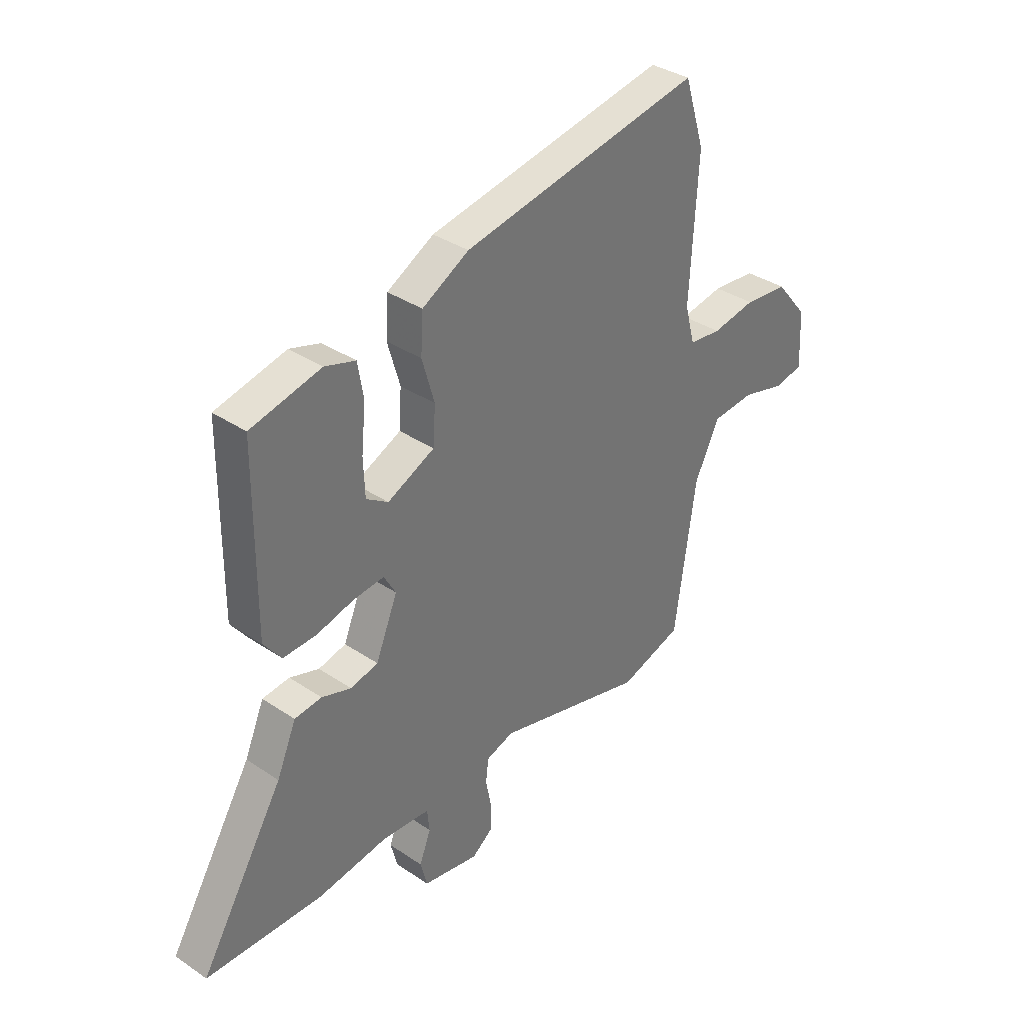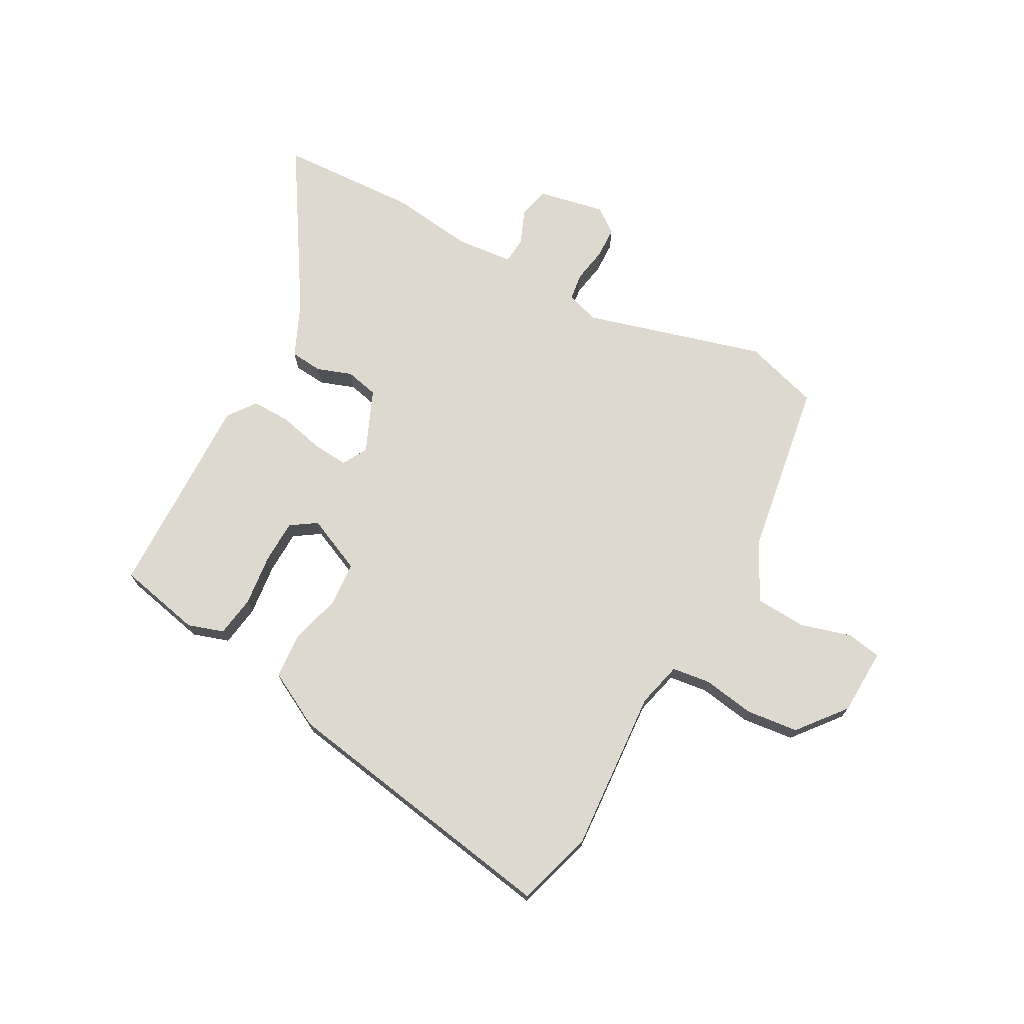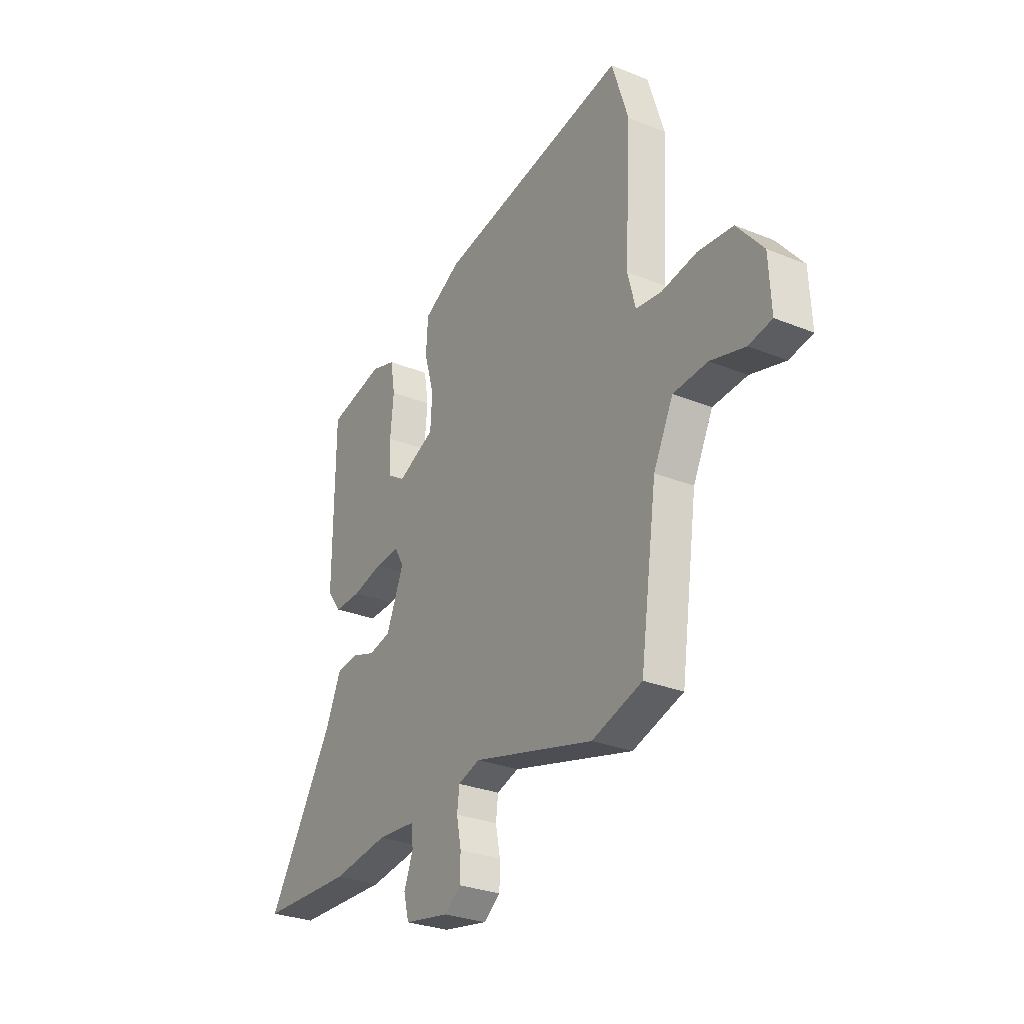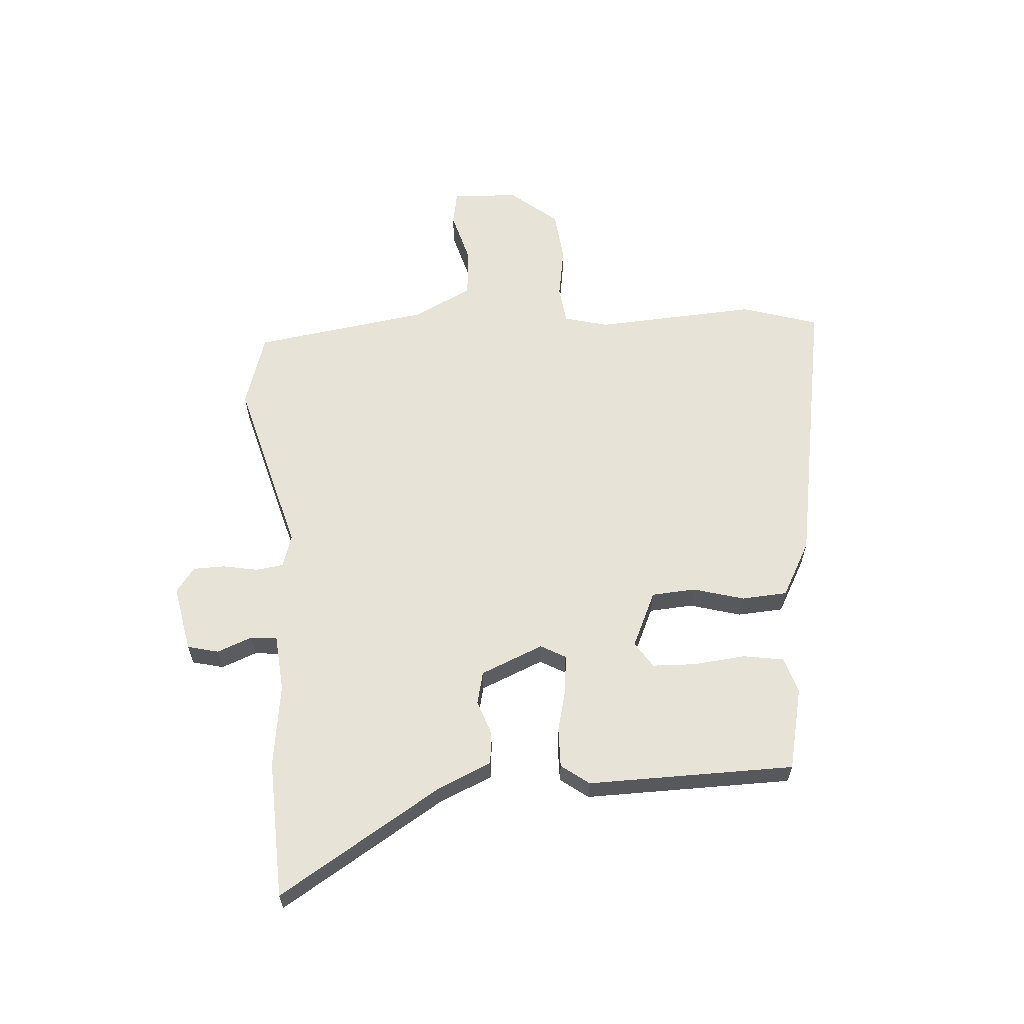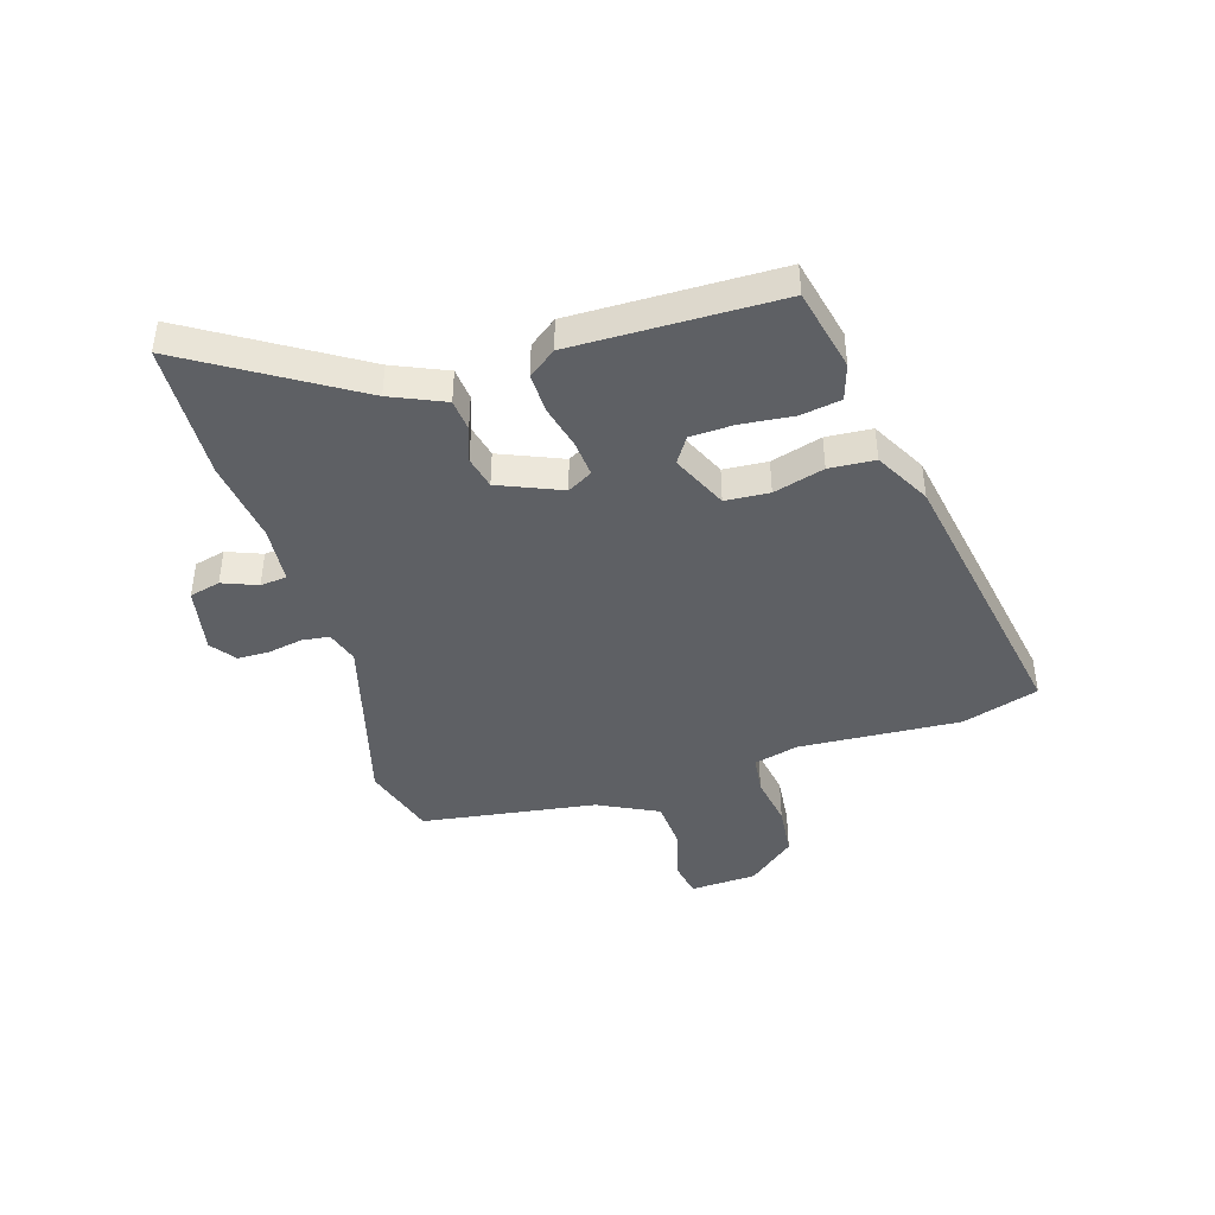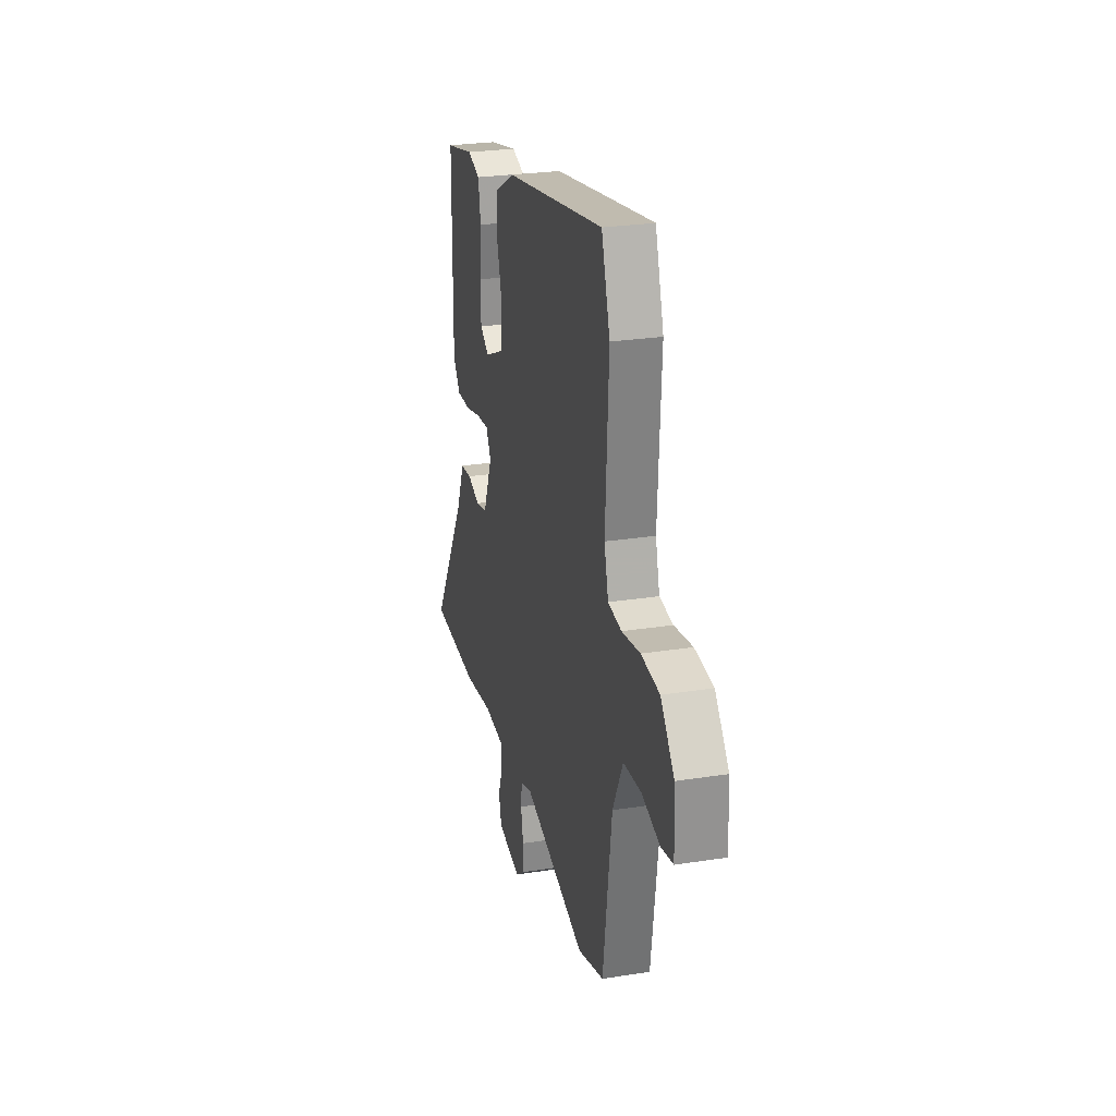
<metadata>
{"format":"obj","ext":"obj","renderer":"f3d","projection":"perspective","resolution":1024,"background":"white","views":[{"elev":35.7,"azim":-48.4,"up":"+Z"},{"elev":71.8,"azim":27.8,"up":"+Y"},{"elev":-28.8,"azim":58.8,"up":"+Z"},{"elev":61.5,"azim":-94.4,"up":"+Y"},{"elev":-42.9,"azim":-73.2,"up":"+Y"},{"elev":26.6,"azim":76.2,"up":"+Z"}]}
</metadata>
<code>
v 0.464 0.07 0.614
v 0.507 0.07 0.478
v 0.491 0.07 0.191
v 0.512 0.07 0.112
v 0.58 0.07 0.104
v 0.672 0.07 0.12
v 0.764 0.07 0.111
v 0.833 0.07 0.028
v 0.839 0.07 -0.09
v 0.778 0.07 -0.102
v 0.687 0.07 -0.077
v 0.597 0.07 -0.084
v 0.545 0.07 -0.19
v 0.501 0.07 -0.5
v 0.369 0.07 -0.542
v 0.051 0.07 -0.457
v -0.007 0.07 -0.476
v -0.013 0.07 -0.525
v -0.001 0.07 -0.587
v -0.002 0.07 -0.643
v -0.046 0.07 -0.676
v -0.164 0.07 -0.654
v -0.178 0.07 -0.599
v -0.154 0.07 -0.537
v -0.159 0.07 -0.49
v -0.26 0.07 -0.482
v -0.408 0.07 -0.503
v -0.653 0.07 -0.495
v -0.477 0.07 -0.206
v -0.436 0.07 -0.111
v -0.379 0.07 -0.105
v -0.317 0.07 -0.126
v -0.259 0.07 -0.112
v -0.213 0.07 -0.001
v -0.238 0.07 0.043
v -0.302 0.07 0.037
v -0.381 0.07 0.017
v -0.451 0.07 0.015
v -0.488 0.07 0.064
v -0.485 0.07 0.43
v -0.338 0.07 0.464
v -0.274 0.07 0.444
v -0.262 0.07 0.372
v -0.271 0.07 0.28
v -0.268 0.07 0.203
v -0.222 0.07 0.173
v -0.123 0.07 0.219
v -0.118 0.07 0.297
v -0.144 0.07 0.387
v -0.139 0.07 0.468
v -0.041 0.07 0.522
v 0.464 0 0.614
v 0.507 0 0.478
v 0.491 0 0.191
v 0.512 0 0.112
v 0.58 0 0.104
v 0.672 0 0.12
v 0.764 0 0.111
v 0.833 0 0.028
v 0.839 0 -0.09
v 0.778 0 -0.102
v 0.687 0 -0.077
v 0.597 0 -0.084
v 0.545 0 -0.19
v 0.501 0 -0.5
v 0.369 0 -0.542
v 0.051 0 -0.457
v -0.007 0 -0.476
v -0.013 0 -0.525
v -0.001 0 -0.587
v -0.002 0 -0.643
v -0.046 0 -0.676
v -0.164 0 -0.654
v -0.178 0 -0.599
v -0.154 0 -0.537
v -0.159 0 -0.49
v -0.26 0 -0.482
v -0.408 0 -0.503
v -0.653 0 -0.495
v -0.477 0 -0.206
v -0.436 0 -0.111
v -0.379 0 -0.105
v -0.317 0 -0.126
v -0.259 0 -0.112
v -0.213 0 -0.001
v -0.238 0 0.043
v -0.302 0 0.037
v -0.381 0 0.017
v -0.451 0 0.015
v -0.488 0 0.064
v -0.485 0 0.43
v -0.338 0 0.464
v -0.274 0 0.444
v -0.262 0 0.372
v -0.271 0 0.28
v -0.268 0 0.203
v -0.222 0 0.173
v -0.123 0 0.219
v -0.118 0 0.297
v -0.144 0 0.387
v -0.139 0 0.468
v -0.041 0 0.522
f 48 49 50 51
f 47 48 51 1
f 41 42 43 44
f 41 44 45
f 40 41 45
f 39 40 45
f 36 37 38 39
f 35 36 39 45
f 34 35 45 46
f 29 30 31 32
f 29 32 33
f 26 27 28 29
f 25 26 29 33
f 21 22 23 24
f 21 24 25
f 18 19 20 21
f 17 18 21 25
f 16 17 25 33
f 13 14 15 16
f 12 13 16 33
f 8 9 10 11
f 5 6 7 8
f 4 5 8 11
f 47 1 2 3
f 34 46 47 3
f 4 11 12 33
f 3 4 33 34
f 102 101 100 99
f 52 102 99 98
f 95 94 93 92
f 96 95 92
f 96 92 91
f 96 91 90
f 90 89 88 87
f 96 90 87 86
f 97 96 86 85
f 83 82 81 80
f 84 83 80
f 80 79 78 77
f 84 80 77 76
f 75 74 73 72
f 76 75 72
f 72 71 70 69
f 76 72 69 68
f 84 76 68 67
f 67 66 65 64
f 84 67 64 63
f 62 61 60 59
f 59 58 57 56
f 62 59 56 55
f 54 53 52 98
f 54 98 97 85
f 84 63 62 55
f 85 84 55 54
f 1 52 53 2
f 2 53 54 3
f 3 54 55 4
f 4 55 56 5
f 5 56 57 6
f 6 57 58 7
f 7 58 59 8
f 8 59 60 9
f 9 60 61 10
f 10 61 62 11
f 11 62 63 12
f 12 63 64 13
f 13 64 65 14
f 14 65 66 15
f 15 66 67 16
f 16 67 68 17
f 17 68 69 18
f 18 69 70 19
f 19 70 71 20
f 20 71 72 21
f 21 72 73 22
f 22 73 74 23
f 23 74 75 24
f 24 75 76 25
f 25 76 77 26
f 26 77 78 27
f 27 78 79 28
f 28 79 80 29
f 29 80 81 30
f 30 81 82 31
f 31 82 83 32
f 32 83 84 33
f 33 84 85 34
f 34 85 86 35
f 35 86 87 36
f 36 87 88 37
f 37 88 89 38
f 38 89 90 39
f 39 90 91 40
f 40 91 92 41
f 41 92 93 42
f 42 93 94 43
f 43 94 95 44
f 44 95 96 45
f 45 96 97 46
f 46 97 98 47
f 47 98 99 48
f 48 99 100 49
f 49 100 101 50
f 50 101 102 51
f 51 102 52 1

</code>
